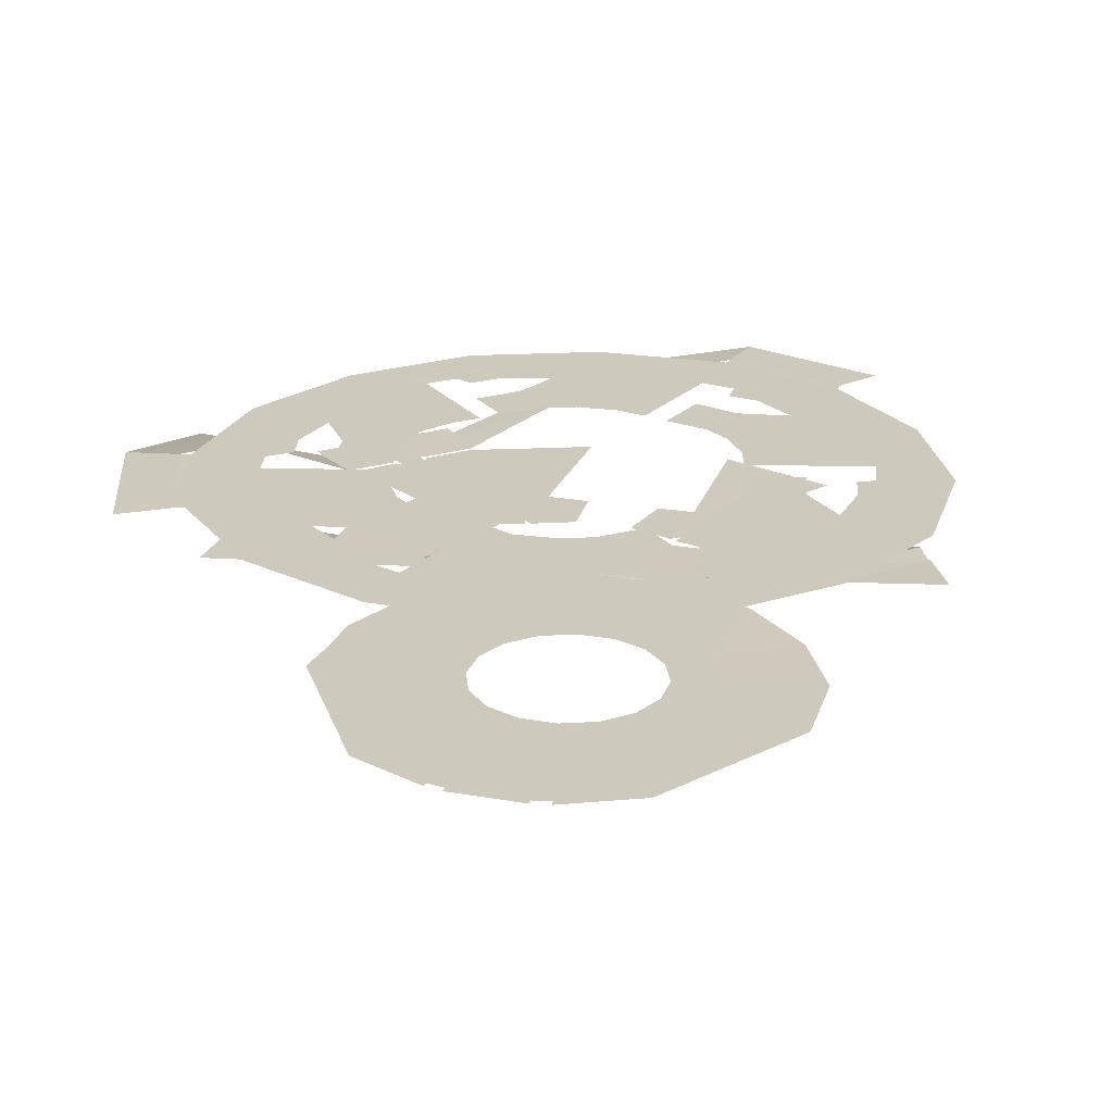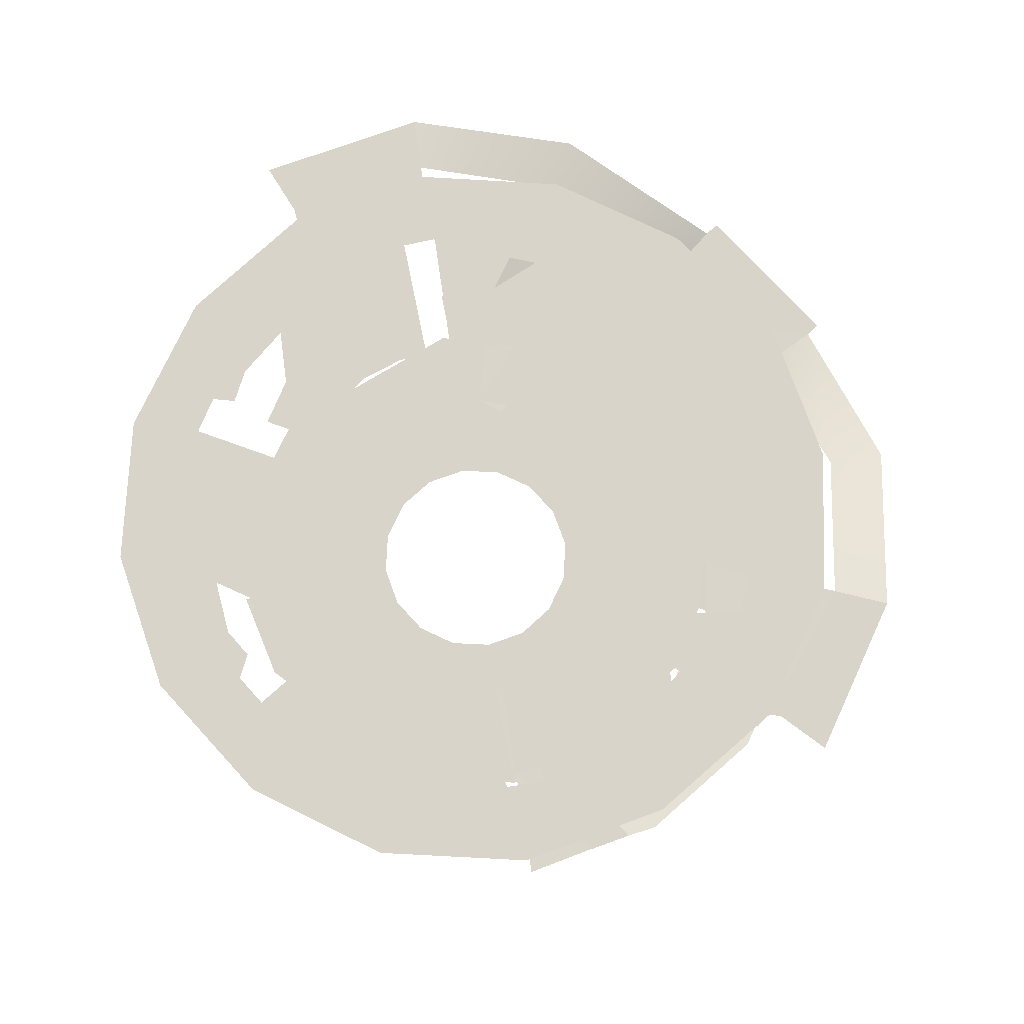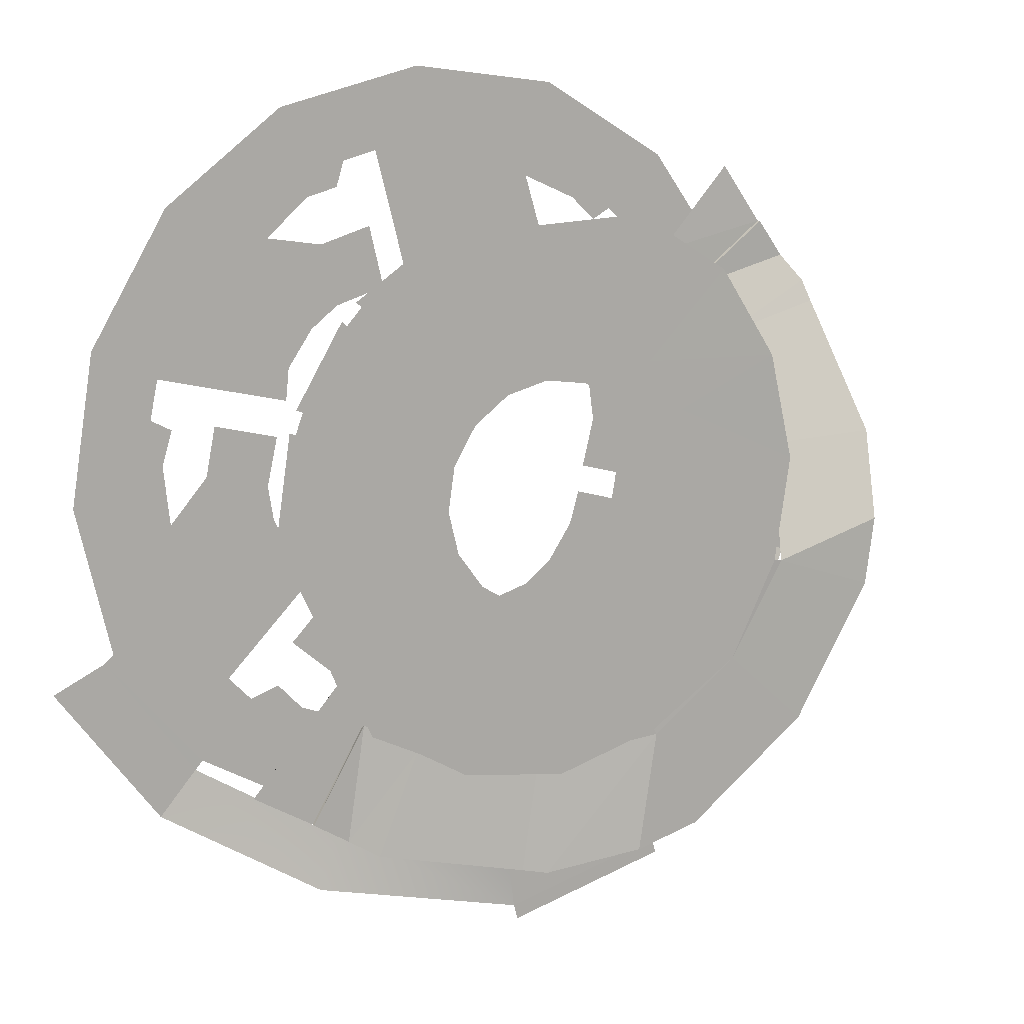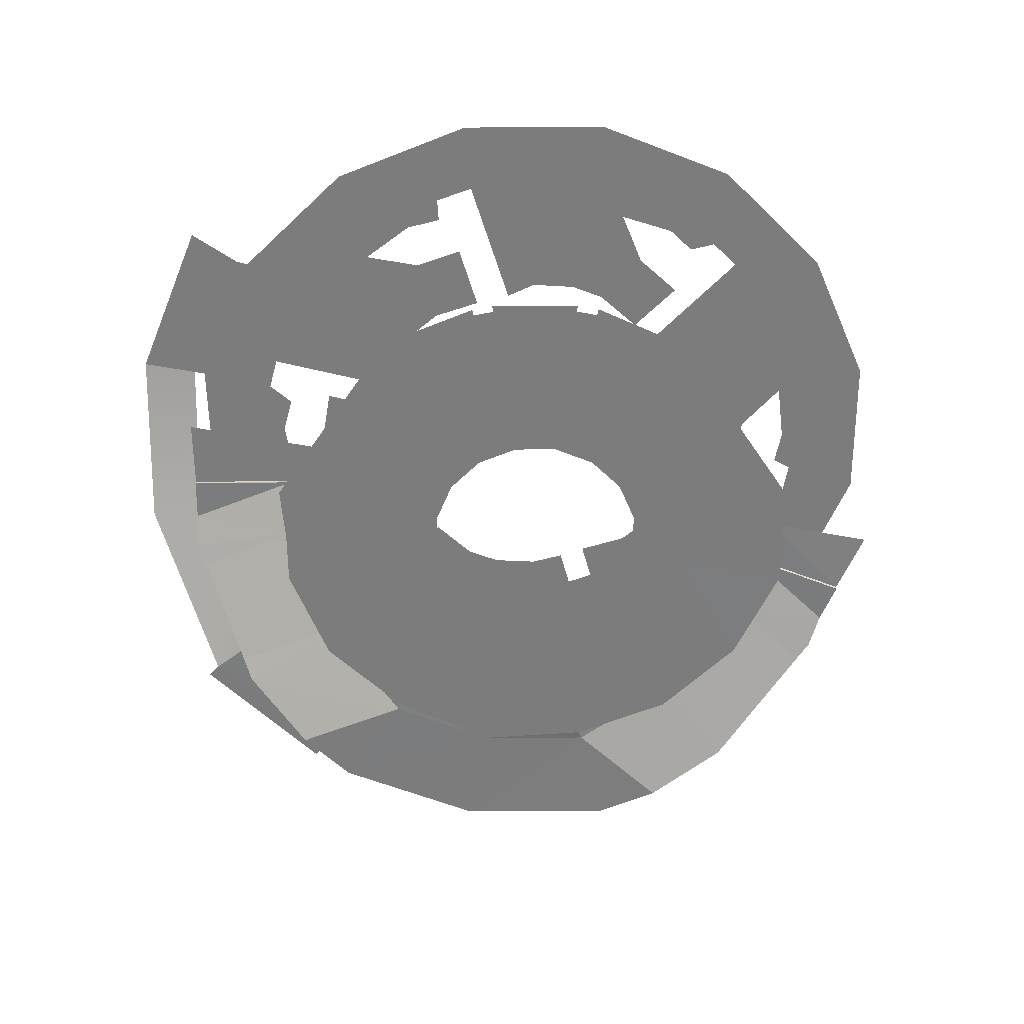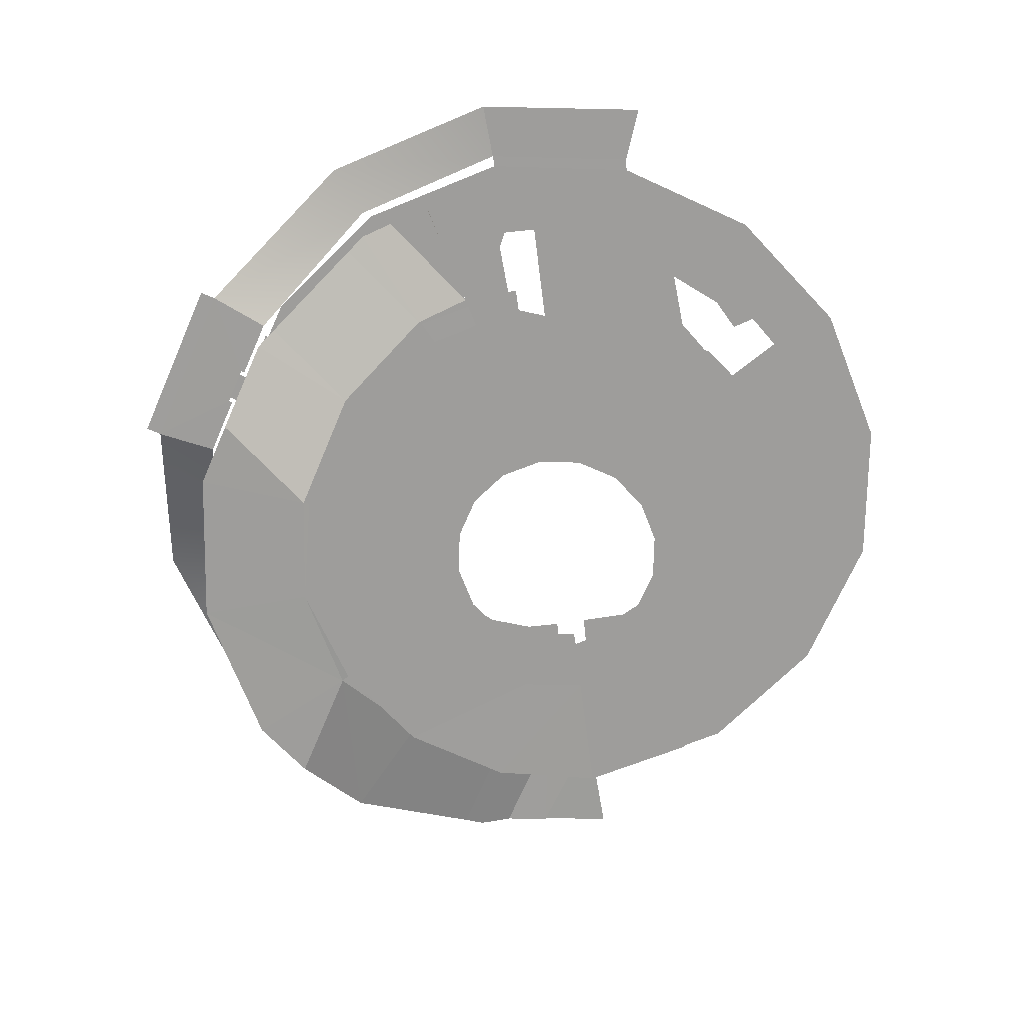
<metadata>
{"format":"obj","ext":"obj","renderer":"f3d","projection":"perspective","resolution":1024,"background":"white","views":[{"elev":22.7,"azim":-42.2,"up":"+Y"},{"elev":74.8,"azim":33.7,"up":"+Y"},{"elev":13.2,"azim":-29.0,"up":"+Z"},{"elev":-58.8,"azim":-58.7,"up":"+Y"},{"elev":-70.7,"azim":-127.6,"up":"+Y"}]}
</metadata>
<code>
g default
v 1.857e+06 -1320 2.46e+06
v 1.857e+06 -1321 2.461e+06
v 1.858e+06 -1317 2.461e+06
v 1.859e+06 -1316 2.462e+06
v 1.856e+06 -841.8 2.461e+06
v 1.856e+06 -840.6 2.46e+06
v 1.856e+06 -796.4 2.46e+06
v 1.856e+06 -731.4 2.46e+06
v 1.856e+06 -732.6 2.461e+06
v 1.857e+06 -1084 2.46e+06
v 1.857e+06 -1083 2.46e+06
v 1.857e+06 -1138 2.46e+06
v 1.859e+06 -839.6 2.463e+06
v 1.858e+06 -840.8 2.463e+06
v 1.859e+06 -794.4 2.463e+06
v 1.858e+06 -729 2.463e+06
v 1.859e+06 -730.4 2.463e+06
v 1.859e+06 -1092 2.462e+06
v 1.858e+06 -1093 2.462e+06
v 1.859e+06 -1144 2.462e+06
g col5
f 5 6 7
f 8 9 5
f 10 11 6
f 6 5 10
f 2 1 12
f 11 10 12
f 5 7 8
f 2 12 10
f 13 14 15
f 16 17 14
f 18 19 13
f 14 13 19
f 4 3 20
f 19 18 20
f 15 14 17
f 20 3 19
g default
v 1.857e+06 -101.6 2.461e+06
v 1.857e+06 -101.6 2.461e+06
v 1.857e+06 -101.6 2.461e+06
v 1.858e+06 -101.6 2.462e+06
v 1.858e+06 -101.6 2.461e+06
v 1.857e+06 -101.6 2.461e+06
v 1.857e+06 -101.6 2.461e+06
v 1.858e+06 -101.6 2.461e+06
v 1.857e+06 -101.7 2.46e+06
v 1.857e+06 -101.7 2.46e+06
v 1.857e+06 -101.6 2.46e+06
v 1.858e+06 -101.6 2.46e+06
v 1.857e+06 -101.6 2.461e+06
v 1.858e+06 -101.6 2.461e+06
v 1.858e+06 -101.6 2.461e+06
v 1.858e+06 -101.6 2.461e+06
v 1.859e+06 -101.6 2.461e+06
v 1.858e+06 -101.6 2.462e+06
v 1.858e+06 -101.6 2.462e+06
v 1.858e+06 -101.6 2.462e+06
v 1.858e+06 -101.6 2.463e+06
v 1.858e+06 -101.6 2.462e+06
v 1.858e+06 -101.6 2.462e+06
v 1.858e+06 -101.6 2.462e+06
v 1.858e+06 -101.6 2.463e+06
v 1.858e+06 -101.6 2.462e+06
v 1.858e+06 -101.6 2.462e+06
v 1.858e+06 -101.6 2.462e+06
v 1.859e+06 -101.6 2.462e+06
v 1.858e+06 -101.6 2.462e+06
v 1.859e+06 -101.6 2.463e+06
v 1.858e+06 -101.6 2.463e+06
v 1.858e+06 -101.6 2.463e+06
v 1.857e+06 -101.6 2.463e+06
v 1.857e+06 -101.6 2.463e+06
v 1.856e+06 -101.7 2.464e+06
v 1.857e+06 -101.6 2.463e+06
v 1.857e+06 -101.6 2.463e+06
v 1.857e+06 -101.6 2.463e+06
v 1.857e+06 -101.6 2.463e+06
v 1.858e+06 -101.6 2.463e+06
v 1.858e+06 -101.6 2.463e+06
v 1.858e+06 -101.6 2.463e+06
v 1.857e+06 -101.6 2.464e+06
v 1.857e+06 -101.6 2.463e+06
v 1.857e+06 -101.6 2.464e+06
v 1.856e+06 -101.7 2.464e+06
v 1.856e+06 -101.6 2.463e+06
v 1.857e+06 -101.7 2.463e+06
v 1.856e+06 -101.7 2.463e+06
v 1.855e+06 -101.7 2.462e+06
v 1.856e+06 -101.7 2.463e+06
v 1.856e+06 -101.7 2.463e+06
v 1.856e+06 -101.7 2.462e+06
v 1.856e+06 -101.7 2.462e+06
v 1.856e+06 -101.7 2.463e+06
v 1.856e+06 -101.7 2.463e+06
v 1.856e+06 -101.7 2.463e+06
v 1.855e+06 -101.7 2.463e+06
v 1.856e+06 -101.7 2.463e+06
v 1.855e+06 -101.7 2.463e+06
v 1.856e+06 -101.7 2.462e+06
v 1.856e+06 -101.7 2.462e+06
v 1.856e+06 -101.7 2.462e+06
v 1.856e+06 -101.7 2.461e+06
v 1.855e+06 -101.7 2.462e+06
v 1.856e+06 -101.7 2.462e+06
v 1.856e+06 -101.7 2.462e+06
v 1.856e+06 -101.7 2.461e+06
v 1.856e+06 -101.7 2.461e+06
v 1.855e+06 -101.7 2.462e+06
v 1.855e+06 -101.7 2.462e+06
v 1.855e+06 -101.7 2.462e+06
v 1.855e+06 -101.7 2.462e+06
v 1.855e+06 -101.7 2.461e+06
v 1.855e+06 -101.7 2.46e+06
v 1.856e+06 -101.7 2.461e+06
v 1.856e+06 -101.7 2.461e+06
v 1.856e+06 -101.7 2.461e+06
v 1.856e+06 -101.7 2.461e+06
v 1.857e+06 -101.7 2.461e+06
v 1.856e+06 -101.7 2.461e+06
v 1.857e+06 -101.7 2.461e+06
v 1.857e+06 -101.7 2.461e+06
v 1.856e+06 -101.7 2.461e+06
v 1.856e+06 -101.7 2.461e+06
v 1.856e+06 -101.7 2.461e+06
v 1.856e+06 -101.7 2.46e+06
v 1.855e+06 -101.3 2.46e+06
v 1.855e+06 -101.4 2.461e+06
v 1.855e+06 -101.4 2.461e+06
v 1.855e+06 -101.3 2.46e+06
v 1.859e+06 -101.3 2.461e+06
v 1.859e+06 -101.4 2.462e+06
v 1.859e+06 -101.4 2.462e+06
v 1.859e+06 -101.3 2.461e+06
g col1
f 21 22 23
f 25 35 26
f 25 28 24
f 26 35 27
f 23 22 27
f 33 34 31
f 30 31 29
f 32 29 31
f 32 31 34
f 35 36 32
f 32 34 35
f 23 27 35
f 28 25 26
f 25 37 36
f 36 35 25
f 38 39 40
f 40 43 42
f 41 50 44
f 44 50 42
f 40 39 43
f 46 47 48
f 25 48 37
f 49 37 48
f 49 48 47
f 50 51 49
f 49 47 50
f 40 42 50
f 44 45 41
f 41 52 51
f 51 50 41
f 53 54 55
f 55 58 57
f 56 59 60
f 56 65 57
f 55 54 58
f 61 62 63
f 41 63 52
f 64 52 63
f 64 63 62
f 65 66 64
f 64 62 65
f 55 57 65
f 59 56 57
f 56 67 66
f 66 65 56
f 68 69 70
f 70 73 72
f 71 74 75
f 74 80 72
f 70 69 73
f 76 77 78
f 56 78 67
f 79 67 78
f 79 78 77
f 77 80 79
f 81 79 80
f 70 72 80
f 74 71 80
f 81 80 71
f 82 83 84
f 84 88 87
f 85 89 90
f 85 86 87
f 84 83 88
f 91 92 93
f 71 93 81
f 94 81 93
f 94 93 92
f 92 86 94
f 95 94 86
f 84 87 86
f 89 85 87
f 85 96 95
f 95 86 85
f 97 98 99
f 99 102 101
f 30 103 104
f 103 100 101
f 99 98 102
f 105 106 107
f 85 107 96
f 108 96 107
f 108 107 106
f 100 29 108
f 108 106 100
f 99 101 100
f 103 30 100
f 29 100 30
f 109 110 111
f 109 111 112
f 113 114 115
f 113 116 114
f 49 114 116
f 49 116 37
f 111 95 96
f 111 96 112
g default
v 1.856e+06 -731.4 2.46e+06
v 1.856e+06 -732.6 2.461e+06
v 1.856e+06 -731.9 2.46e+06
v 1.857e+06 -711.1 2.462e+06
v 1.857e+06 -711.1 2.463e+06
v 1.858e+06 -711.1 2.462e+06
v 1.857e+06 -711.1 2.462e+06
v 1.858e+06 -711.1 2.462e+06
v 1.858e+06 -711.1 2.462e+06
v 1.858e+06 -711.1 2.462e+06
v 1.858e+06 -711.1 2.462e+06
v 1.858e+06 -711.1 2.462e+06
v 1.857e+06 -711.1 2.462e+06
v 1.858e+06 -711.1 2.462e+06
v 1.858e+06 -729 2.463e+06
v 1.859e+06 -730.4 2.463e+06
v 1.858e+06 -732.6 2.463e+06
v 1.858e+06 -711.1 2.462e+06
v 1.858e+06 -711.1 2.462e+06
v 1.858e+06 -711.1 2.463e+06
v 1.858e+06 -712.1 2.463e+06
v 1.858e+06 -711.1 2.463e+06
v 1.858e+06 -711.1 2.463e+06
v 1.857e+06 -711.1 2.463e+06
v 1.858e+06 -712.6 2.463e+06
v 1.858e+06 -703.7 2.463e+06
v 1.859e+06 -703.7 2.461e+06
v 1.859e+06 -703.7 2.462e+06
v 1.858e+06 -711.1 2.463e+06
v 1.858e+06 -711.3 2.46e+06
v 1.857e+06 -711.3 2.46e+06
v 1.857e+06 -711.3 2.46e+06
v 1.857e+06 -711.3 2.46e+06
v 1.857e+06 -711.3 2.46e+06
v 1.857e+06 -711.3 2.46e+06
v 1.857e+06 -711.3 2.461e+06
v 1.857e+06 -711.3 2.461e+06
v 1.857e+06 -711.4 2.46e+06
v 1.857e+06 -711.4 2.46e+06
v 1.857e+06 -711.3 2.461e+06
v 1.857e+06 -711.3 2.461e+06
v 1.857e+06 -711.3 2.461e+06
v 1.857e+06 -711.3 2.461e+06
v 1.857e+06 -711.3 2.461e+06
v 1.858e+06 -711.3 2.461e+06
v 1.857e+06 -711.3 2.461e+06
v 1.857e+06 -711.3 2.461e+06
v 1.857e+06 -711.3 2.461e+06
v 1.857e+06 -711.3 2.461e+06
v 1.857e+06 -711.3 2.461e+06
v 1.856e+06 -709.9 2.461e+06
v 1.856e+06 -709.9 2.461e+06
v 1.857e+06 -709.9 2.461e+06
v 1.856e+06 -711.3 2.461e+06
v 1.856e+06 -709.9 2.461e+06
v 1.856e+06 -709.9 2.461e+06
v 1.856e+06 -709.9 2.461e+06
v 1.856e+06 -709.9 2.46e+06
v 1.855e+06 -709.8 2.46e+06
v 1.857e+06 -711.3 2.461e+06
v 1.858e+06 -711.3 2.461e+06
v 1.857e+06 -709.8 2.459e+06
v 1.858e+06 -709.8 2.46e+06
v 1.857e+06 -710.5 2.46e+06
v 1.857e+06 -710.5 2.46e+06
v 1.858e+06 -710.5 2.46e+06
v 1.858e+06 -710.5 2.46e+06
v 1.857e+06 -711.4 2.46e+06
v 1.857e+06 -711.4 2.46e+06
v 1.857e+06 -711.4 2.46e+06
v 1.857e+06 -711.4 2.46e+06
v 1.857e+06 -711.4 2.46e+06
v 1.857e+06 -711.4 2.46e+06
v 1.856e+06 -709.9 2.461e+06
v 1.856e+06 -709.9 2.461e+06
g col2
f 119 118 117
f 120 121 140
f 120 123 121
f 124 125 126
f 124 127 125
f 128 136 125
f 122 128 129
f 125 130 128
f 131 133 132
f 134 126 125
f 135 125 136
f 145 138 139
f 138 140 139
f 136 140 138
f 122 140 136
f 139 141 137
f 142 141 139
f 143 135 144
f 135 143 134
f 120 140 122
f 136 128 122
f 135 134 125
f 141 133 131
f 141 131 137
f 145 139 137
f 155 154 153
f 151 150 153
f 153 152 148
f 149 150 151
f 148 155 153
f 146 147 148
f 153 154 151
f 164 152 153
f 170 158 153
f 156 159 157
f 162 163 161
f 176 162 161
f 152 164 162
f 157 165 164
f 162 164 166
f 156 157 158
f 173 168 167
f 158 167 169
f 153 158 157
f 167 158 170
f 191 173 171
f 167 171 173
f 175 173 191
f 173 175 172
f 160 163 162
f 152 177 146
f 152 176 177
f 176 152 162
f 148 152 146
f 164 153 157
f 170 171 167
f 179 178 182
f 180 182 178
f 183 184 185
f 181 186 187
f 180 181 187
f 180 187 188
f 189 182 180
f 184 183 182
f 180 188 189
f 189 184 182
f 154 155 189
f 189 188 154
f 174 175 190
f 190 118 119
f 190 119 174
f 190 175 191
g default
v 1.856e+06 -1321 2.461e+06
v 1.855e+06 -1321 2.462e+06
v 1.856e+06 -1321 2.462e+06
v 1.856e+06 -1321 2.462e+06
v 1.856e+06 -1321 2.461e+06
v 1.857e+06 -1321 2.46e+06
v 1.856e+06 -1321 2.461e+06
v 1.857e+06 -1321 2.461e+06
v 1.857e+06 -1321 2.461e+06
v 1.858e+06 -1321 2.46e+06
v 1.857e+06 -1320 2.46e+06
v 1.857e+06 -1321 2.461e+06
v 1.856e+06 -1321 2.461e+06
v 1.857e+06 -1321 2.461e+06
v 1.857e+06 -1321 2.461e+06
v 1.857e+06 -1321 2.463e+06
v 1.858e+06 -1321 2.463e+06
v 1.857e+06 -1321 2.463e+06
v 1.857e+06 -1321 2.463e+06
v 1.857e+06 -1321 2.461e+06
v 1.858e+06 -1321 2.462e+06
v 1.858e+06 -1321 2.461e+06
v 1.859e+06 -1320 2.461e+06
v 1.858e+06 -1321 2.461e+06
v 1.858e+06 -1317 2.461e+06
v 1.858e+06 -1323 2.463e+06
v 1.858e+06 -1321 2.462e+06
v 1.858e+06 -1321 2.462e+06
v 1.858e+06 -1321 2.462e+06
v 1.857e+06 -1321 2.463e+06
v 1.857e+06 -1321 2.463e+06
v 1.856e+06 -1321 2.463e+06
v 1.856e+06 -1321 2.463e+06
v 1.859e+06 -1316 2.462e+06
v 1.858e+06 -1321 2.463e+06
v 1.858e+06 -1321 2.461e+06
v 1.856e+06 -1321 2.463e+06
v 1.856e+06 -1321 2.463e+06
v 1.856e+06 -1321 2.462e+06
v 1.856e+06 -1321 2.463e+06
v 1.855e+06 -1321 2.462e+06
v 1.856e+06 -1321 2.463e+06
v 1.856e+06 -1321 2.462e+06
v 1.855e+06 -1321 2.462e+06
v 1.855e+06 -1321 2.462e+06
v 1.856e+06 -1321 2.462e+06
v 1.856e+06 -1321 2.462e+06
v 1.856e+06 -1321 2.462e+06
v 1.856e+06 -1321 2.462e+06
v 1.857e+06 -1321 2.461e+06
v 1.857e+06 -1321 2.461e+06
v 1.857e+06 -1321 2.461e+06
v 1.857e+06 -1321 2.462e+06
v 1.857e+06 -1321 2.462e+06
v 1.857e+06 -1321 2.462e+06
v 1.857e+06 -1321 2.462e+06
v 1.857e+06 -1321 2.462e+06
v 1.857e+06 -1321 2.462e+06
v 1.857e+06 -1321 2.462e+06
v 1.857e+06 -1321 2.462e+06
v 1.856e+06 -1321 2.462e+06
v 1.856e+06 -1321 2.462e+06
g col3
f 192 193 194
f 193 195 194
f 196 192 194
f 197 198 199
f 199 200 197
f 201 202 203
f 196 199 198
f 192 196 204
f 204 196 198
f 205 197 200
f 206 205 200
f 207 208 209
f 210 209 208
f 211 212 213
f 214 215 216
f 213 216 215
f 215 201 213
f 203 213 201
f 217 218 219
f 220 219 218
f 221 207 222
f 207 209 222
f 223 224 222
f 225 214 216
f 219 210 217
f 210 208 226
f 210 226 217
f 216 213 227
f 227 213 212
f 218 227 220
f 227 212 220
f 213 203 205
f 213 205 206
f 213 206 211
f 228 229 224
f 224 230 228
f 223 230 224
f 228 230 231
f 232 233 231
f 232 231 234
f 230 234 231
f 235 193 236
f 235 234 237
f 230 237 234
f 237 195 235
f 235 195 193
f 224 221 222
f 238 239 194
f 194 195 238
f 239 240 196
f 196 194 239
f 241 242 200
f 200 199 241
f 240 241 199
f 199 196 240
f 242 243 206
f 206 200 242
f 244 245 209
f 209 210 244
f 246 247 212
f 212 211 246
f 248 249 219
f 219 220 248
f 245 250 222
f 222 209 245
f 250 251 223
f 223 222 250
f 249 244 210
f 210 219 249
f 247 248 220
f 220 212 247
f 243 246 211
f 211 206 243
f 251 252 230
f 230 223 251
f 252 253 237
f 237 230 252
f 253 238 195
f 195 237 253
g default
v 1.855e+06 -101.3 2.46e+06
v 1.855e+06 -101.3 2.46e+06
v 1.856e+06 -310.4 2.46e+06
v 1.856e+06 -310.3 2.46e+06
v 1.857e+06 -710.5 2.46e+06
v 1.857e+06 -710.5 2.46e+06
v 1.859e+06 -101.3 2.461e+06
v 1.859e+06 -101.3 2.461e+06
v 1.859e+06 -310.4 2.46e+06
v 1.858e+06 -310.4 2.461e+06
v 1.858e+06 -710.5 2.46e+06
v 1.858e+06 -710.5 2.46e+06
g col4
f 256 254 255
f 256 255 257
f 258 256 257
f 258 257 259
f 262 261 260
f 262 263 261
f 264 263 262
f 264 265 263

</code>
